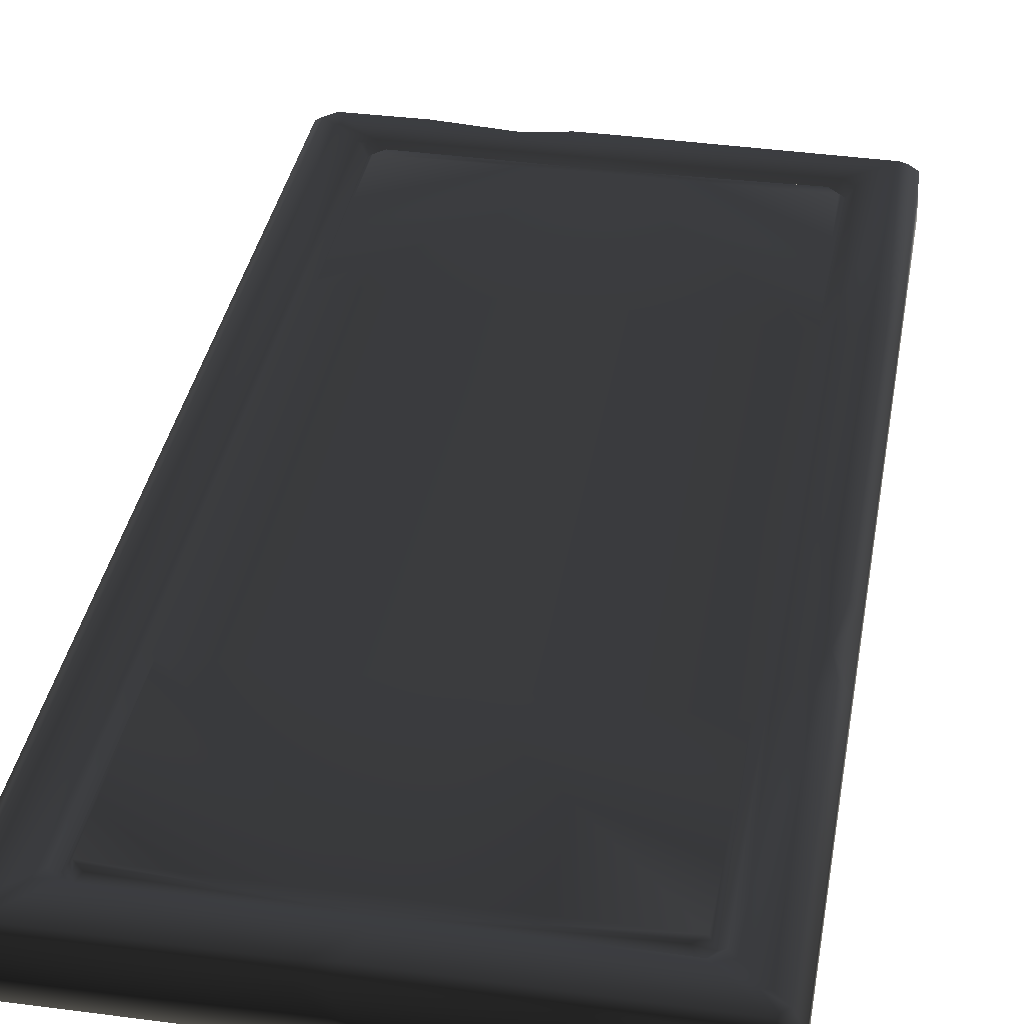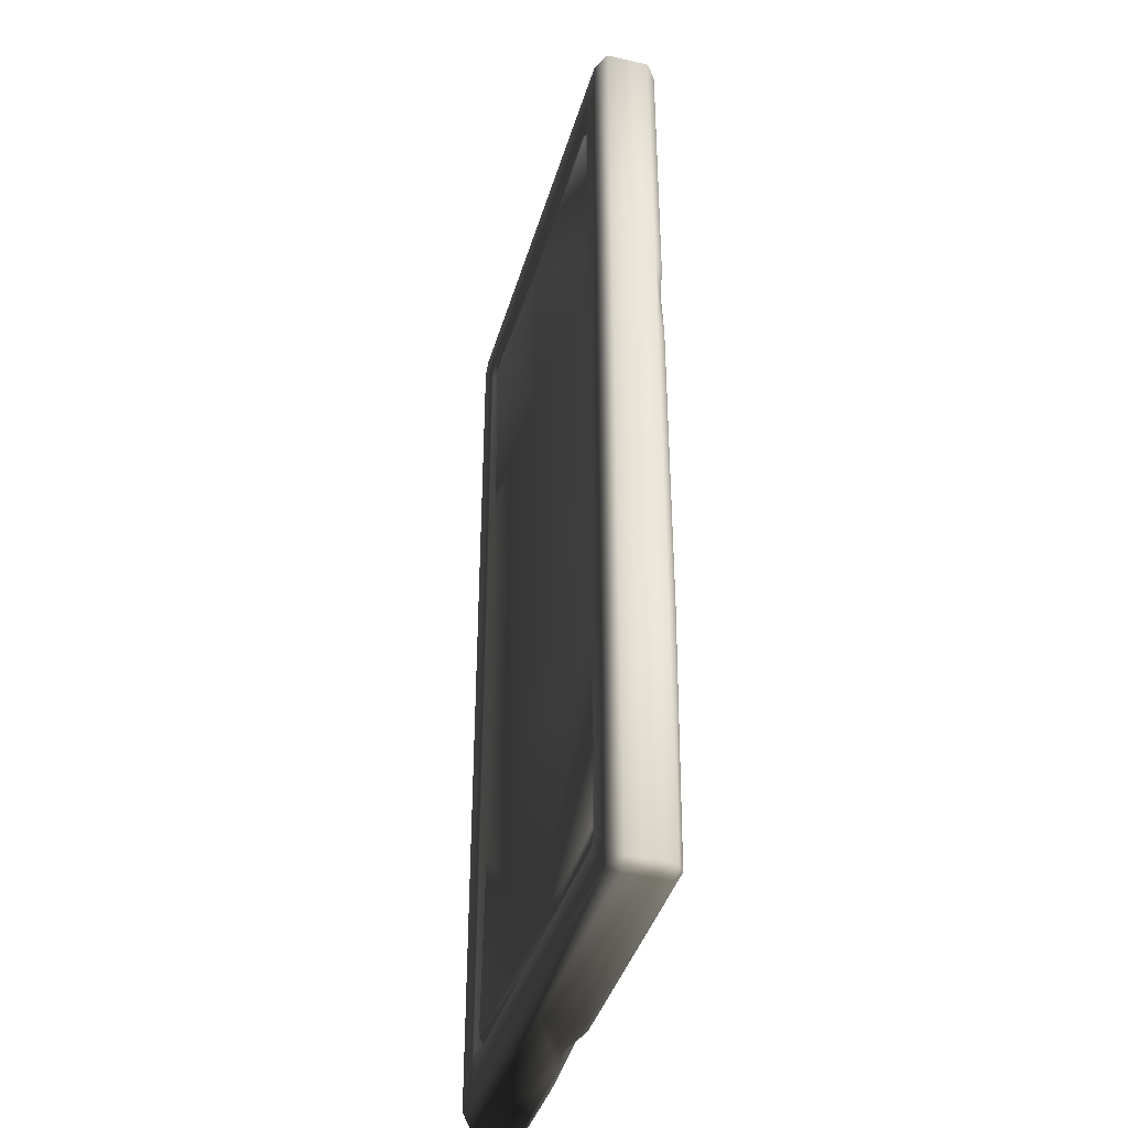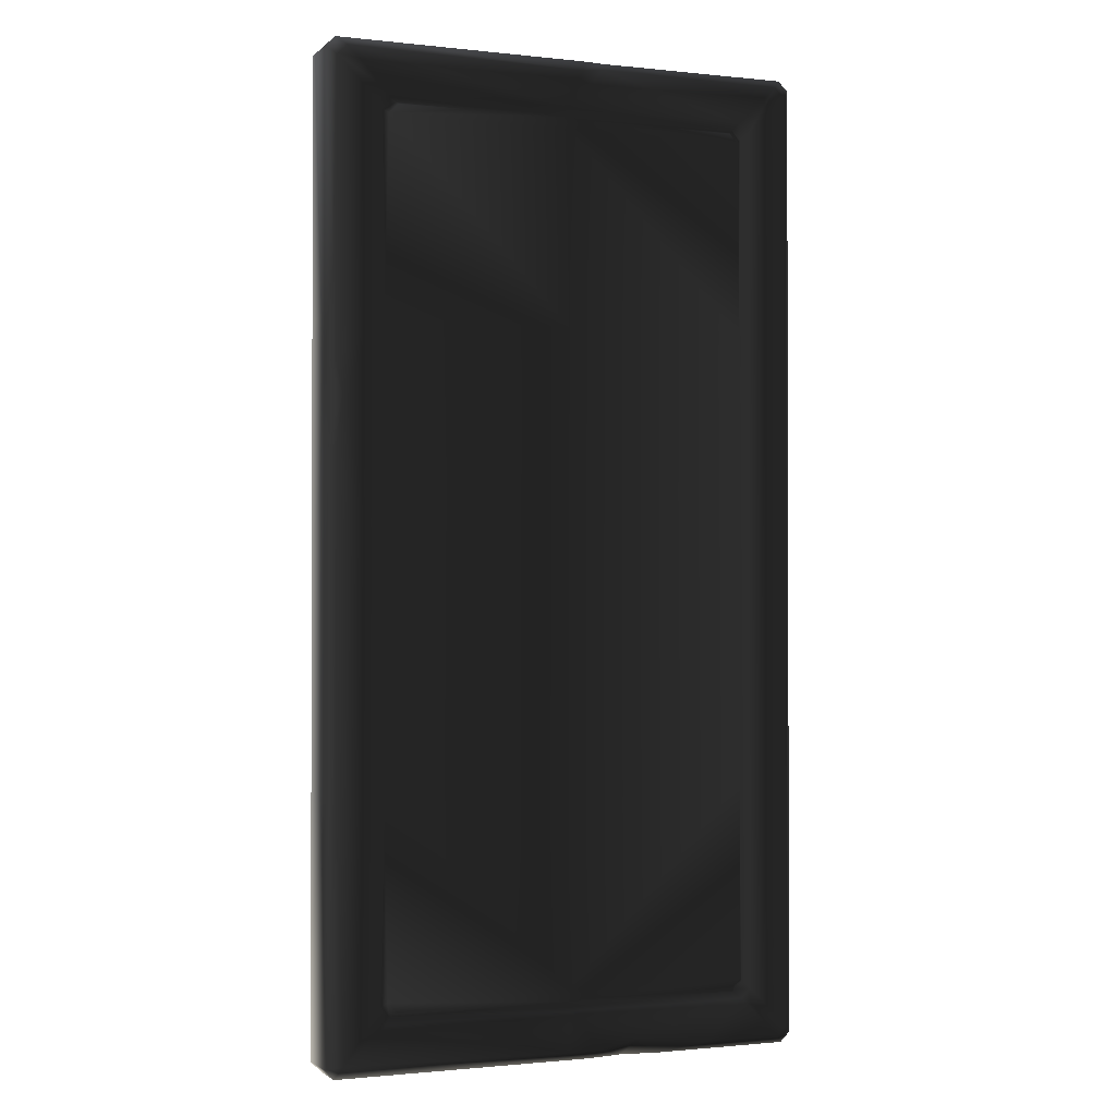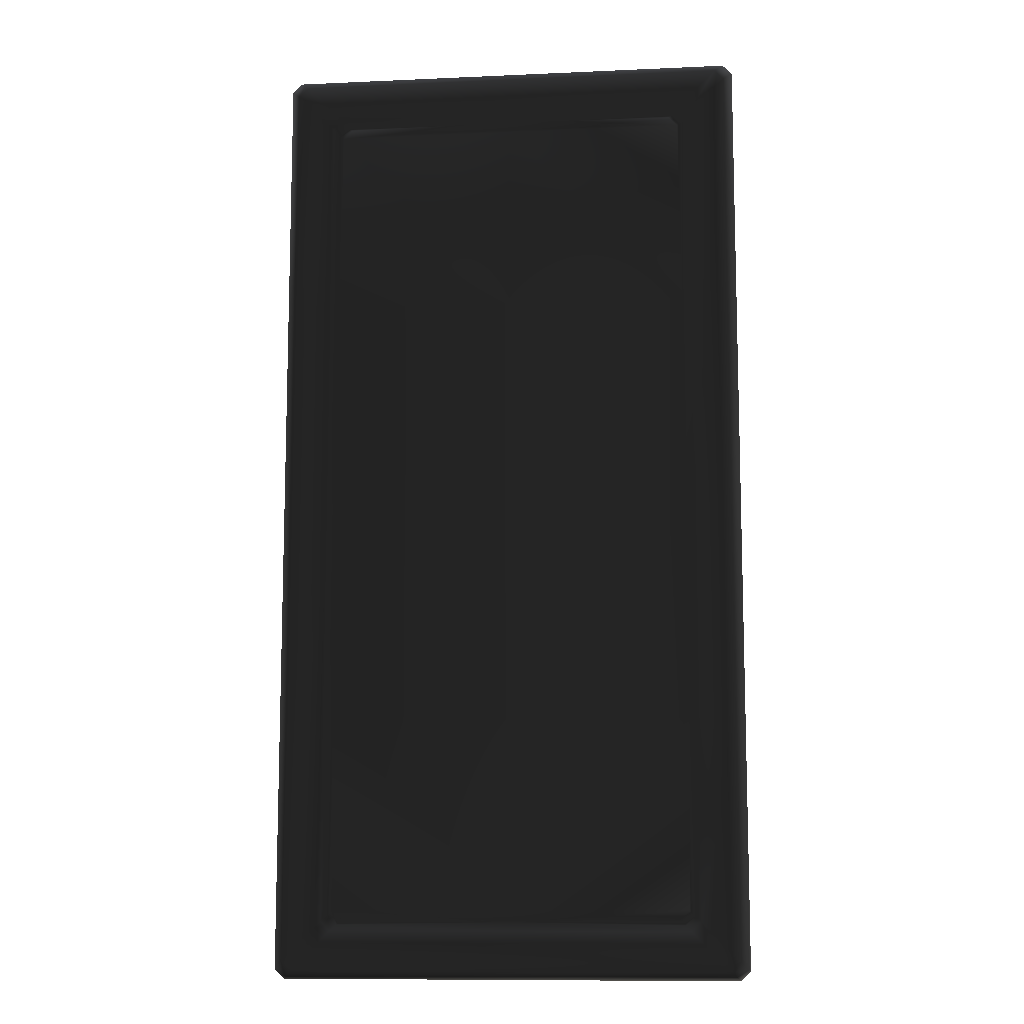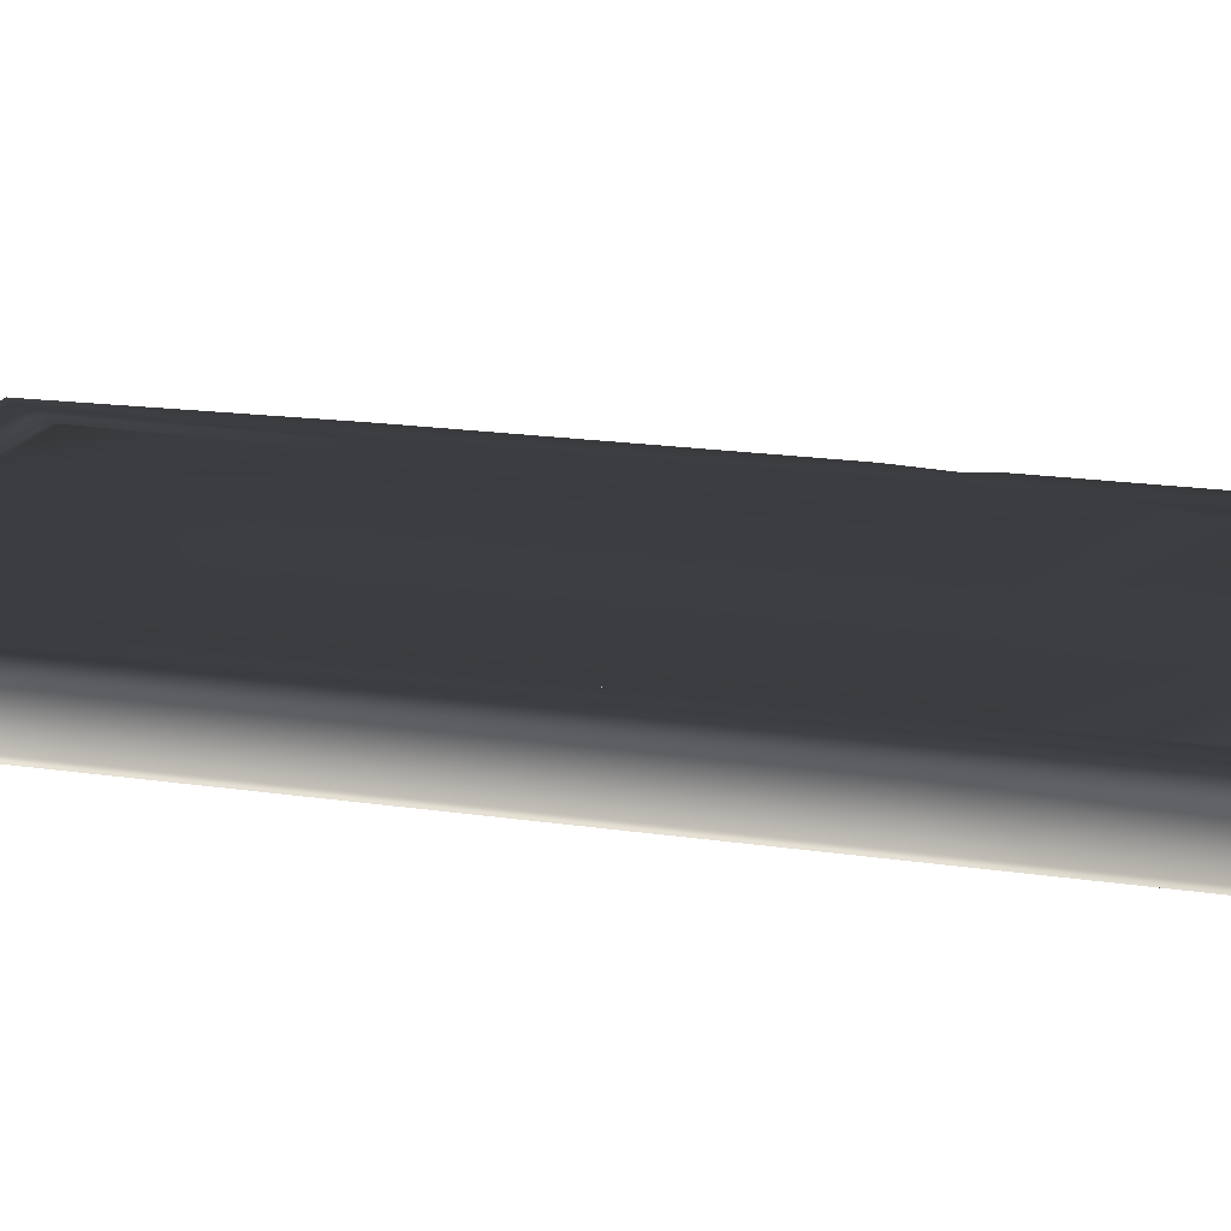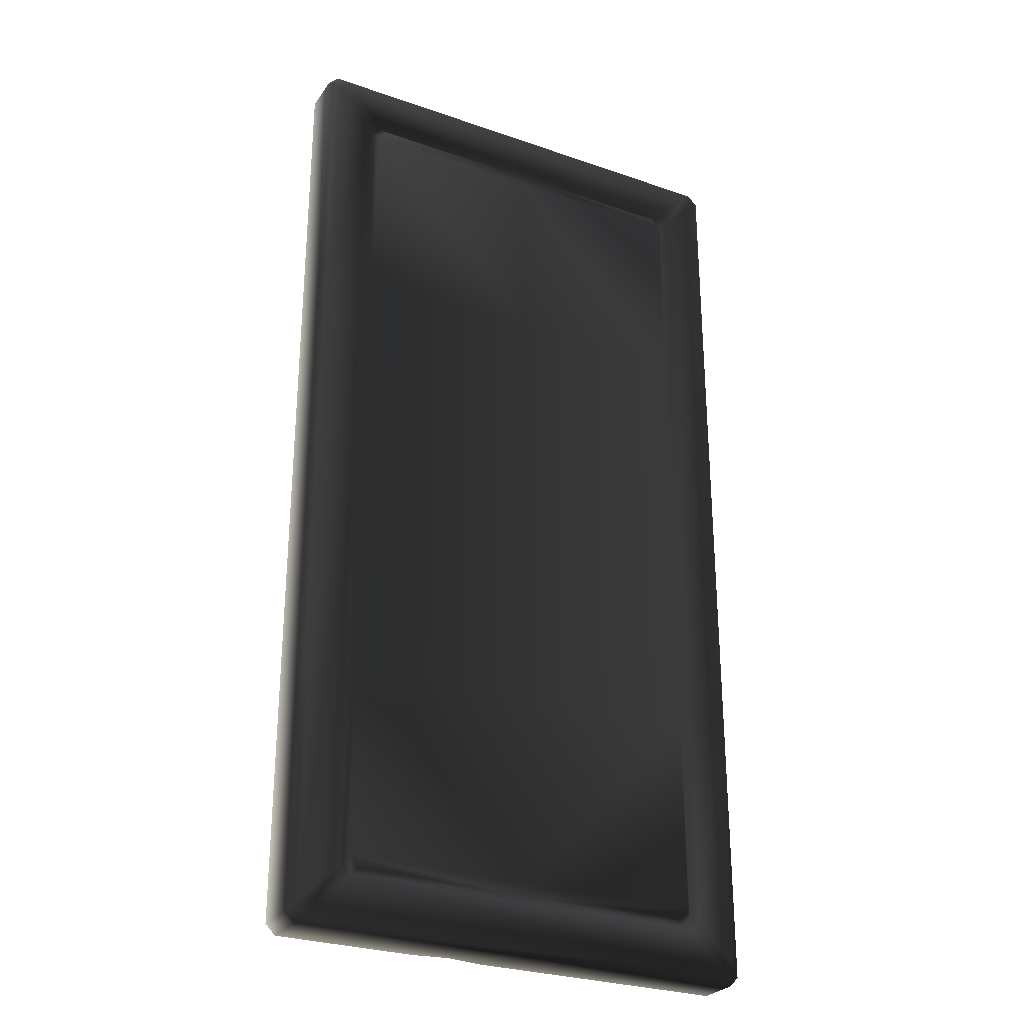
<metadata>
{"format":"obj","ext":"obj","renderer":"f3d","projection":"perspective","resolution":1024,"background":"white","views":[{"elev":35.7,"azim":-170.2,"up":"+Z"},{"elev":-39.3,"azim":-105.7,"up":"+Y"},{"elev":-1.2,"azim":-22.0,"up":"+Y"},{"elev":-10.5,"azim":-173.6,"up":"+Y"},{"elev":19.0,"azim":105.7,"up":"+Z"},{"elev":-28.1,"azim":152.2,"up":"+Y"}]}
</metadata>
<code>
v -0.9933 -1.988 0.0875
v -0.96 -2.029 -0.0875
v -1 -1.989 -0.0875
v -0.9573 -2.029 0.08562
v -0.9225 -1.992 -0.125
v -1 -1.989 -0.0875
v -0.96 -2.029 -0.0875
v -0.9625 -1.952 -0.125
v -1 -0.9482 -0.0875
v -0.8002 -1.79 -0.125
v -0.7602 -1.83 -0.125
v 1.907e-06 -1.83 -0.125
v 1.907e-06 -1.794 -0.1048
v -0.7377 -1.806 -0.09136
v 0.7377 -1.806 -0.09136
v -0.7765 -1.767 -0.09136
v 0.7152 -1.782 -0.1182
v 0.7529 -1.745 -0.1182
v 1.907e-06 -1.745 -0.1182
v 0.7647 -0.9482 -0.1048
v -0.7529 -1.745 -0.1182
v -0.7647 -0.9482 -0.1048
v -0.8002 -0.9482 -0.125
v -0.7152 -1.782 -0.1182
v 0.7765 -1.767 -0.09136
v 0.8002 -1.79 -0.125
v 0.8002 -0.02933 -0.125
v 0.9625 -1.952 -0.125
v 0.7602 -1.83 -0.125
v 0.7647 -0.02933 -0.1048
v 1.907e-06 -0.9482 -0.1182
v 1.907e-06 0.8895 -0.1182
v -0.7647 0.8895 -0.1048
v -0.7647 -0.02933 -0.1048
v -0.8002 1.731 -0.125
v -0.8002 -0.02933 -0.125
v -0.9625 1.893 -0.125
v -0.7765 1.708 -0.09136
v -0.7602 1.771 -0.125
v -0.7377 1.747 -0.09136
v -0.9225 1.933 -0.125
v 0.1888 1.933 -0.125
v -0.7529 1.686 -0.1182
v 1.907e-06 1.686 -0.1182
v 1.907e-06 1.735 -0.1048
v -0.7152 1.724 -0.1182
v 1.907e-06 1.771 -0.125
v 0.9225 1.933 -0.125
v 0.7602 1.771 -0.125
v 0.7377 1.747 -0.09136
v 0.8002 1.731 -0.125
v 0.7765 1.708 -0.09136
v 0.9625 1.893 -0.125
v 0.7529 1.686 -0.1182
v 0.7152 1.724 -0.1182
v 0.7647 0.8895 -0.1048
v 0.8002 0.8895 -0.125
v 0.9625 0.8895 -0.125
v 1 1.931 -0.0875
v 1 0.8895 -0.0875
v 1 -0.02933 -0.0875
v 0.9625 -0.02933 -0.125
v 1 -0.9482 -0.0875
v 0.9625 -0.9482 -0.125
v 1 -1.989 -0.0875
v 0.9225 -1.992 -0.125
v 0.96 -2.029 0.0875
v 1 -1.989 -0.0875
v 0.96 -2.029 -0.0875
v 1 -1.989 0.0875
v 0.3912 -2.029 0.0875
v 1.907e-06 -2.029 -0.0875
v 0.248 -2.029 0.06244
v 0.1019 -2.029 0.0875
v 1.907e-06 -2.029 0.0875
v -0.9573 -2.029 0.08562
v -0.96 -2.029 -0.0875
v 0.9625 -1.952 -0.125
v 0.96 -2.029 -0.0875
v 1 -1.989 -0.0875
v 0.9225 -1.992 -0.125
v -0.9225 -1.992 -0.125
v 1.907e-06 -2.029 -0.0875
v -0.96 -2.029 -0.0875
v -0.96 1.971 0.0875
v -1 1.931 -0.0875
v -0.96 1.971 -0.0875
v -1 1.931 0.0875
v -1 0.8895 -0.0875
v -1 0.8895 0.0875
v -1 0.7216 0.0875
v -1 -0.02933 -0.0875
v -1 0.385 0.0875
v -1 -0.02933 0.08751
v -1 -0.9482 -0.0875
v -1 -0.9482 0.0875
v -1 -1.989 -0.0875
v -0.9933 -1.988 0.0875
v -0.96 1.971 -0.0875
v -1 1.931 -0.0875
v -1 0.8895 -0.0875
v -0.9625 -0.02933 -0.125
v -1 -0.02933 -0.0875
v -0.9625 -0.9482 -0.125
v 1 1.931 0.0875
v 0.96 1.971 -0.0875
v 1 1.931 -0.0875
v 0.96 1.971 0.0875
v 0.1917 1.971 -0.0875
v 0.155 1.971 0.07837
v 1.907e-06 1.971 -0.0875
v 0.08603 1.971 0.0875
v -0.96 1.971 -0.0875
v -0.96 1.971 0.0875
v 0.9225 1.933 -0.125
v 1 1.931 -0.0875
v 0.96 1.971 -0.0875
v 0.1917 1.971 -0.0875
v 0.1888 1.933 -0.125
v 1.907e-06 1.971 -0.0875
v -0.9225 1.933 -0.125
v -0.96 1.971 -0.0875
v 0.9625 1.893 -0.125
v -0.9933 -1.988 0.0875
v -0.9289 -1.975 0.125
v -0.9573 -2.029 0.08562
v -0.9625 -0.9482 0.125
v -1 -0.9482 0.0875
v -0.8002 -0.9482 0.125
v -0.8002 -1.79 0.125
v -0.7647 -0.9482 0.1048
v -0.7765 -1.767 0.09136
v -0.7529 -1.745 0.1182
v -0.7377 -1.806 0.09136
v -0.7602 -1.83 0.125
v 1.907e-06 -1.992 0.125
v 1.907e-06 -2.029 0.0875
v 0.1019 -2.029 0.0875
v -0.9573 -2.029 0.08562
v 1.907e-06 -1.83 0.125
v -0.7647 -0.02933 0.1048
v 1.907e-06 0.8895 0.1182
v 1.907e-06 -0.9482 0.1182
v 0.7647 0.8895 0.1048
v 0.7647 -0.9482 0.1048
v 0.8002 -0.9482 0.125
v 0.7765 -1.767 0.09136
v 1.907e-06 -1.794 0.1048
v -0.7152 -1.782 0.1182
v 0.7602 -1.83 0.125
v 0.2974 -1.958 0.125
v 0.6132 -1.992 0.125
v 0.3912 -2.029 0.0875
v 0.248 -2.029 0.06244
v 0.7377 -1.806 0.09136
v 0.8002 -1.79 0.125
v 0.137 -1.992 0.125
v 0.7529 -1.745 0.1182
v 1.907e-06 -1.745 0.1182
v 0.7152 -1.782 0.1182
v 0.9625 -1.952 0.125
v 0.9225 -1.992 0.125
v 0.96 -2.029 0.0875
v 1 -1.989 0.0875
v 0.9625 -0.02933 0.125
v 1 -0.02933 0.08751
v 1 0.8895 0.0875
v 1 -0.9482 0.0875
v 1 -1.989 0.0875
v 0.9625 1.893 0.125
v 1 1.931 0.0875
v 0.96 1.971 0.0875
v 0.9225 1.933 0.125
v 0.139 1.933 0.125
v 0.155 1.971 0.07837
v 0.7602 1.771 0.125
v 1.907e-06 1.771 0.125
v 0.7377 1.747 0.09136
v 0.7765 1.708 0.09136
v 1.907e-06 1.735 0.1048
v 0.7529 1.686 0.1182
v 1.907e-06 1.686 0.1182
v -0.7529 1.686 0.1182
v 0.8002 1.731 0.125
v 0.8002 0.8895 0.125
v -0.7152 1.724 0.1182
v 0.7152 1.724 0.1182
v -0.7765 1.708 0.09136
v -0.7647 0.8895 0.1048
v -0.8002 0.8895 0.125
v -0.8002 1.731 0.125
v -0.9625 0.7145 0.125
v -0.9625 1.893 0.125
v -1 1.931 0.0875
v -1 0.8895 0.0875
v -1 0.7216 0.0875
v -0.7377 1.747 0.09136
v -0.7602 1.771 0.125
v -0.9369 0.5915 0.125
v -1 0.385 0.0875
v -0.9625 0.3814 0.125
v -1 -0.02933 0.08751
v -0.8002 -0.02933 0.125
v -0.9225 1.933 0.125
v -0.96 1.971 0.0875
v 0.05885 1.923 0.125
v -0.96 1.971 0.0875
v 0.08603 1.971 0.0875
v 1 -0.02933 0.08751
v 1 0.8895 -0.0875
v 1 -0.02933 -0.0875
v 1 0.8895 0.0875
v 1 -0.9482 0.0875
v 1 -0.9482 -0.0875
v 1 -1.989 0.0875
v 1 -1.989 -0.0875
v 1 1.931 -0.0875
v 1 1.931 0.0875
g Platform_Long_(77)_4382_57
f 1 3 2
f 2 4 1
f 5 7 6
f 6 8 5
f 8 6 9
f 5 8 10
f 10 11 5
f 5 11 12
f 13 12 11
f 11 14 13
f 14 11 10
f 12 13 15
f 10 16 14
f 17 15 13
f 18 17 13
f 15 17 18
f 13 19 18
f 20 18 19
f 21 19 13
f 19 21 22
f 21 16 22
f 23 22 16
f 16 10 23
f 13 24 21
f 16 21 24
f 24 14 16
f 13 14 24
f 20 25 18
f 18 25 15
f 26 25 20
f 20 27 26
f 28 26 27
f 29 15 25
f 25 26 29
f 27 20 30
f 31 30 20
f 22 31 19
f 19 31 20
f 30 31 32
f 33 32 31
f 31 34 33
f 31 22 34
f 35 33 34
f 34 36 35
f 22 23 36
f 36 34 22
f 37 35 36
f 35 38 33
f 38 35 39
f 39 40 38
f 41 39 35
f 35 37 41
f 39 41 42
f 43 38 40
f 33 38 43
f 33 43 44
f 44 32 33
f 45 44 43
f 43 46 45
f 46 40 45
f 40 46 43
f 47 45 40
f 40 39 47
f 42 47 39
f 47 42 48
f 48 49 47
f 45 47 49
f 49 50 45
f 50 49 51
f 51 52 50
f 53 51 49
f 49 48 53
f 54 44 45
f 45 55 54
f 52 54 55
f 55 50 52
f 45 50 55
f 54 52 56
f 57 56 52
f 52 51 57
f 54 56 32
f 32 44 54
f 58 57 51
f 51 53 58
f 32 56 30
f 27 30 56
f 56 57 27
f 58 53 59
f 59 60 58
f 58 60 61
f 62 27 57
f 57 58 62
f 61 62 58
f 62 61 63
f 63 64 62
f 27 62 64
f 64 63 65
f 27 64 28
f 65 28 64
f 26 28 66
f 66 29 26
f 29 66 5
f 5 12 29
f 15 29 12
f 67 69 68
f 68 70 67
f 71 69 67
f 71 72 69
f 73 72 71
f 74 72 73
f 75 72 74
f 72 75 76
f 76 77 72
f 78 80 79
f 79 81 78
f 82 81 79
f 79 83 82
f 82 83 84
f 85 87 86
f 86 88 85
f 88 86 89
f 89 90 88
f 90 89 91
f 91 89 92
f 92 93 91
f 93 92 94
f 94 92 95
f 95 96 94
f 96 95 97
f 97 98 96
f 37 100 99
f 101 100 37
f 101 37 102
f 102 103 101
f 103 102 104
f 104 9 103
f 23 104 102
f 36 102 37
f 102 36 23
f 99 41 37
f 104 23 10
f 9 104 8
f 10 8 104
f 105 107 106
f 106 108 105
f 108 106 109
f 109 110 108
f 111 110 109
f 111 112 110
f 112 111 113
f 113 114 112
f 115 117 116
f 118 117 115
f 115 119 118
f 119 120 118
f 120 119 121
f 121 122 120
f 116 123 115
f 124 126 125
f 124 125 127
f 127 128 124
f 129 127 125
f 125 130 129
f 131 129 130
f 130 132 131
f 131 132 133
f 133 132 134
f 135 134 132
f 132 130 135
f 130 125 135
f 135 125 136
f 137 136 125
f 136 137 138
f 125 139 137
f 136 140 135
f 134 135 140
f 129 131 141
f 142 141 131
f 131 143 142
f 144 142 143
f 143 145 144
f 146 144 145
f 146 145 147
f 140 148 134
f 133 149 148
f 149 134 148
f 148 140 150
f 140 151 150
f 150 151 152
f 153 152 151
f 153 151 154
f 150 155 148
f 156 147 155
f 155 150 156
f 147 156 146
f 154 151 157
f 154 157 138
f 140 157 151
f 158 147 145
f 158 159 148
f 159 158 145
f 148 160 158
f 148 155 160
f 147 158 160
f 160 155 147
f 161 156 150
f 150 162 161
f 162 152 153
f 153 163 162
f 162 163 164
f 164 161 162
f 161 146 156
f 146 161 165
f 166 165 161
f 165 166 167
f 161 168 166
f 161 169 168
f 146 165 170
f 167 170 165
f 167 171 170
f 170 171 172
f 172 173 170
f 174 173 172
f 172 175 174
f 176 173 174
f 176 174 177
f 178 176 177
f 176 178 179
f 177 180 178
f 181 179 178
f 180 182 181
f 144 181 182
f 144 179 181
f 183 182 180
f 184 179 144
f 173 176 184
f 179 184 176
f 184 170 173
f 170 184 185
f 144 185 184
f 180 186 183
f 181 187 180
f 178 187 181
f 187 178 180
f 188 183 186
f 183 188 189
f 183 189 142
f 182 142 144
f 142 182 183
f 190 189 188
f 188 191 190
f 192 190 191
f 191 193 192
f 192 193 194
f 194 195 192
f 192 195 196
f 191 188 197
f 186 197 188
f 197 198 191
f 193 191 198
f 198 197 180
f 180 197 186
f 190 192 199
f 192 196 199
f 199 196 200
f 199 200 201
f 201 200 202
f 201 202 128
f 203 199 201
f 190 199 203
f 198 204 193
f 194 193 204
f 204 205 194
f 203 201 127
f 128 127 201
f 180 177 198
f 204 198 177
f 177 206 204
f 207 204 206
f 206 208 207
f 175 208 206
f 174 175 206
f 177 174 206
f 127 129 203
f 141 203 129
f 203 141 189
f 189 190 203
f 142 189 141
f 209 211 210
f 210 212 209
f 211 209 213
f 213 214 211
f 214 213 215
f 215 216 214
f 212 210 217
f 217 218 212
f 131 133 159
f 148 159 133
f 159 143 131
f 145 143 159
f 134 149 133
f 150 152 162
f 138 157 136
f 140 136 157
f 144 146 185
f 170 185 146

</code>
